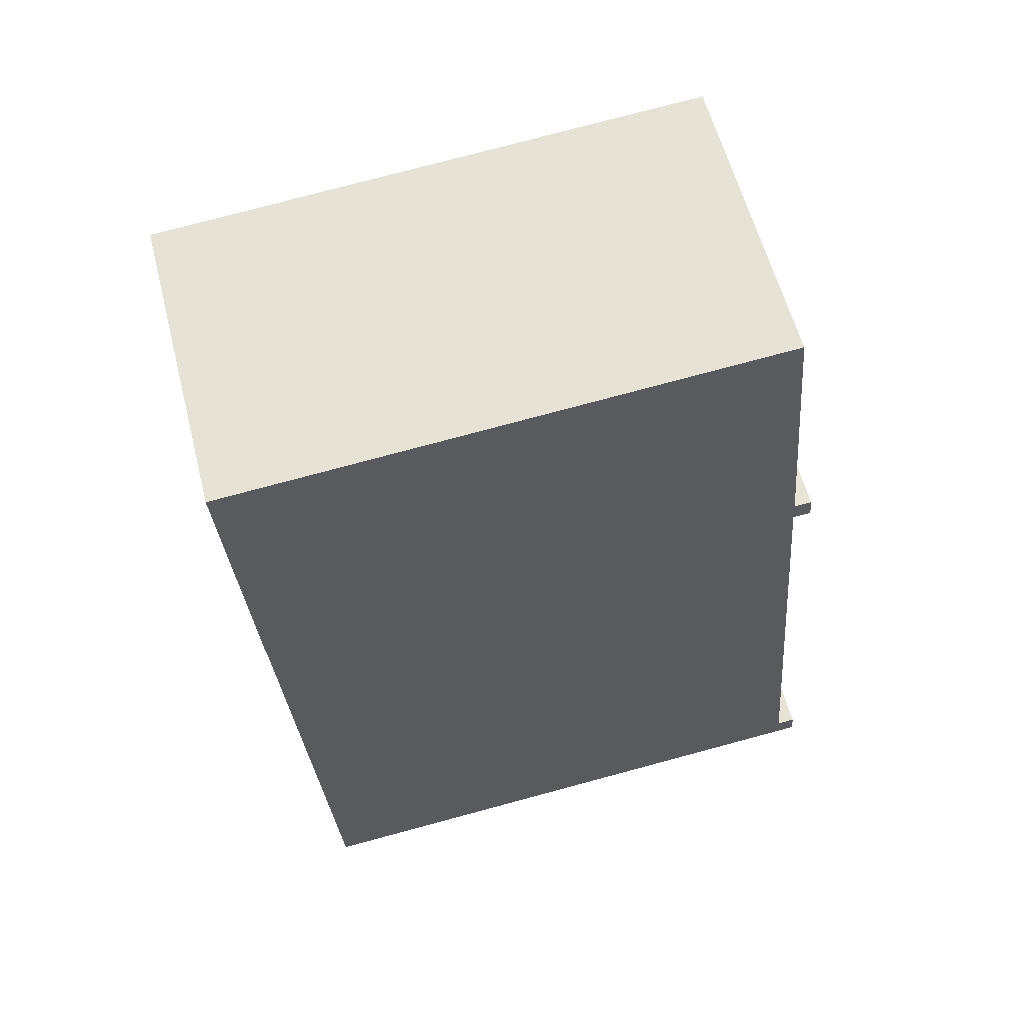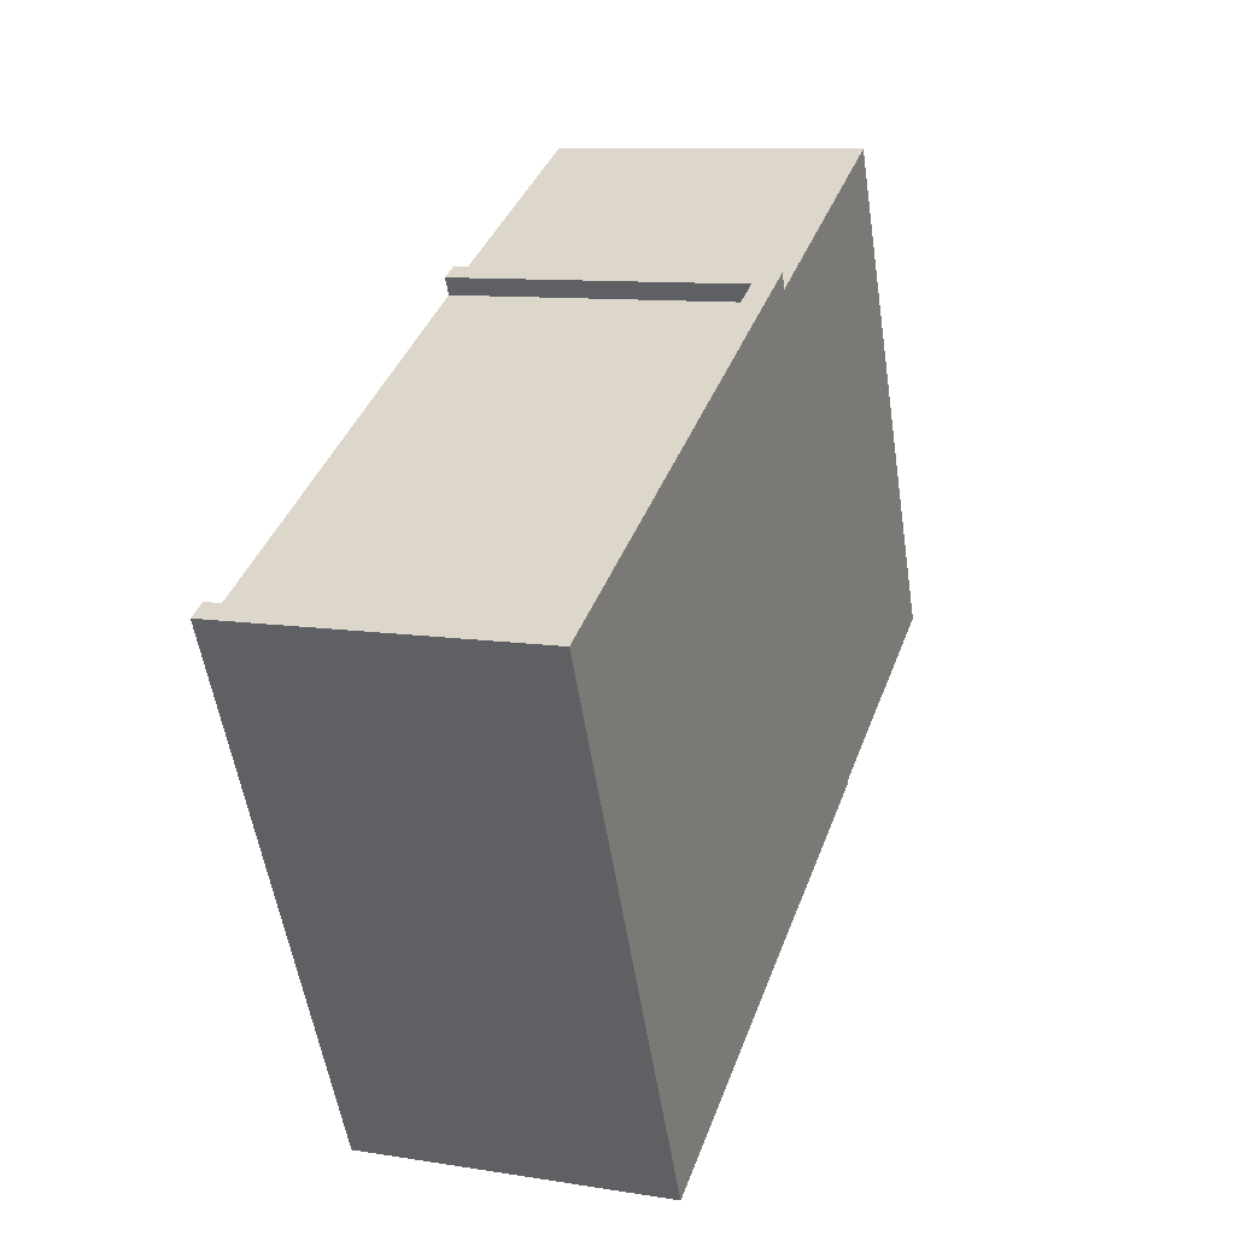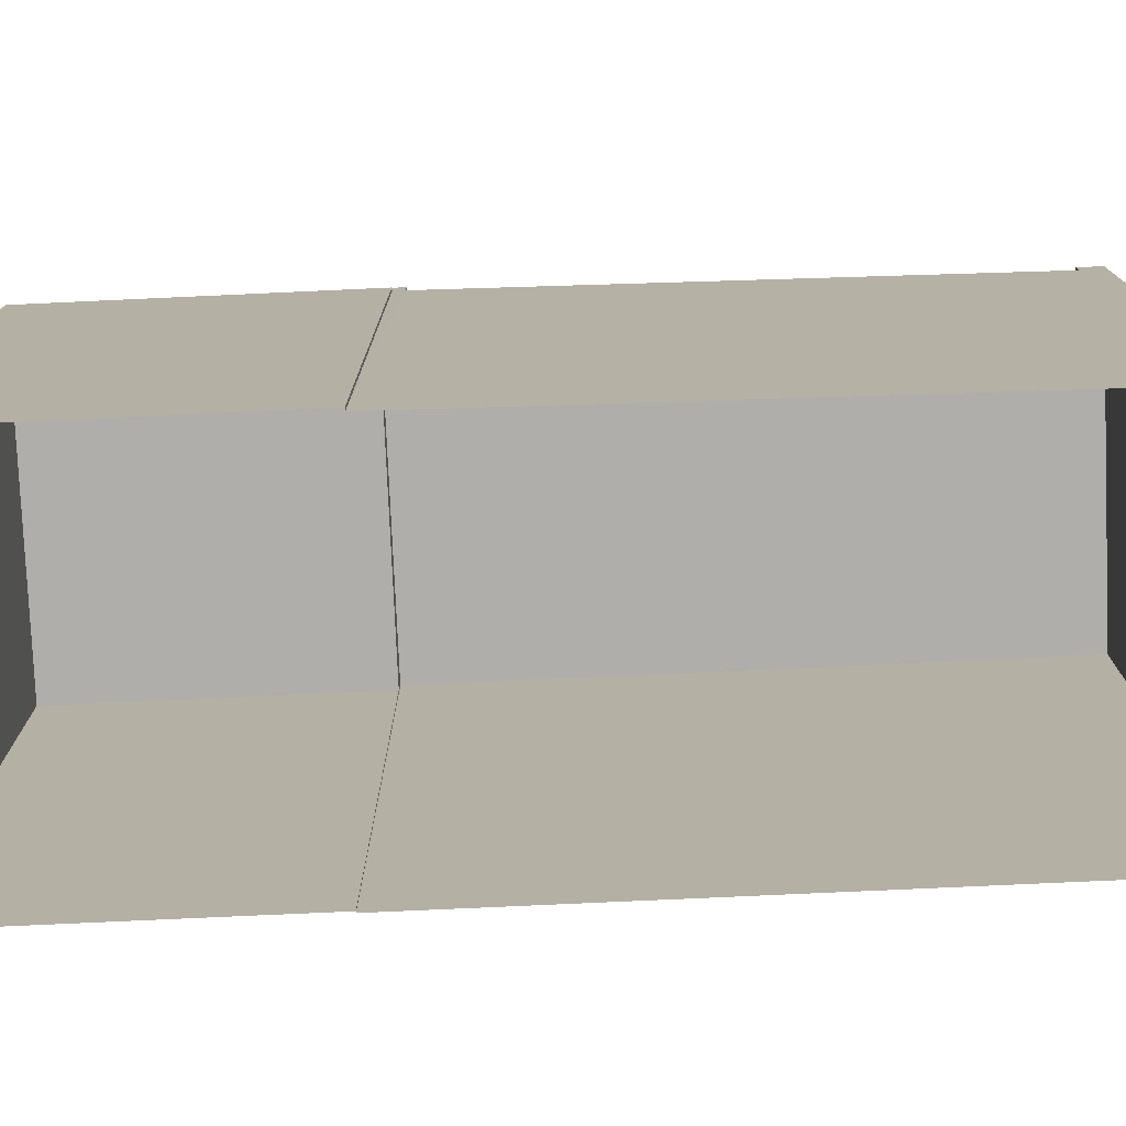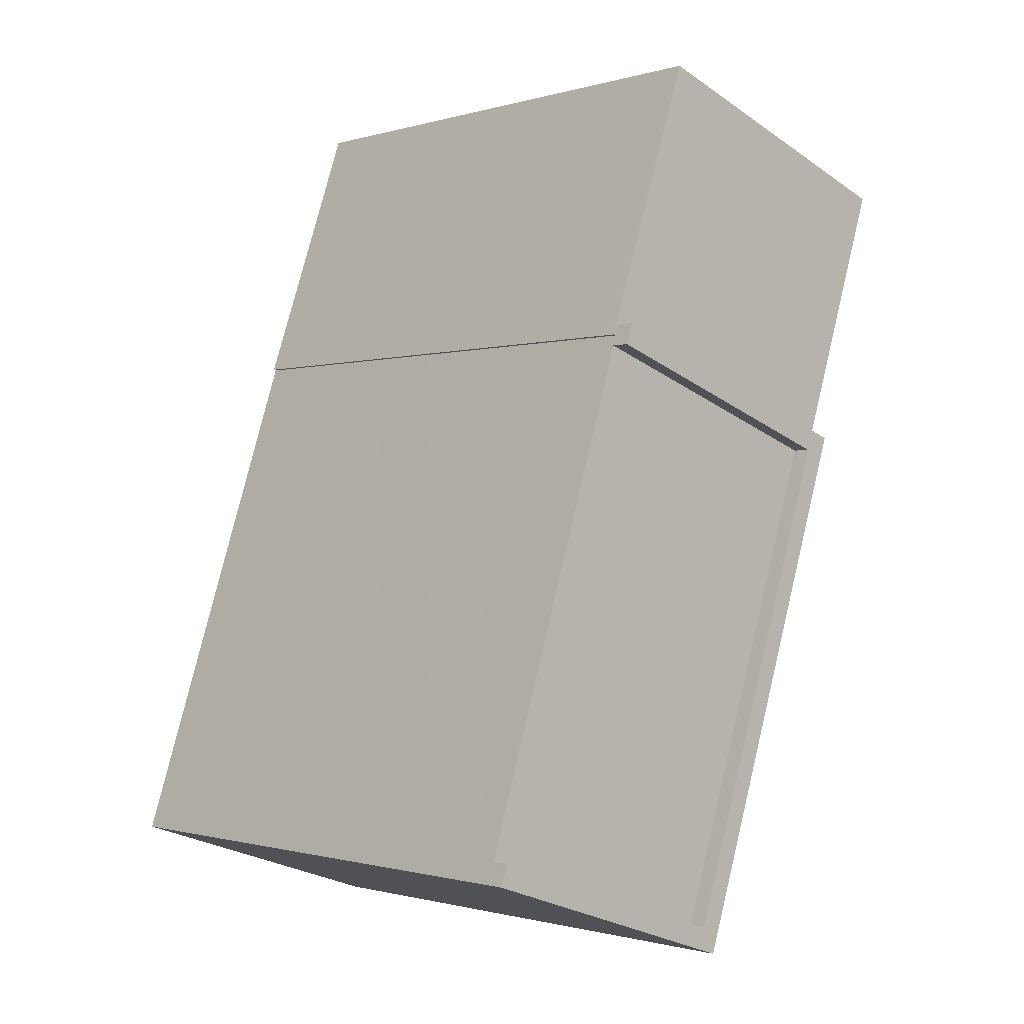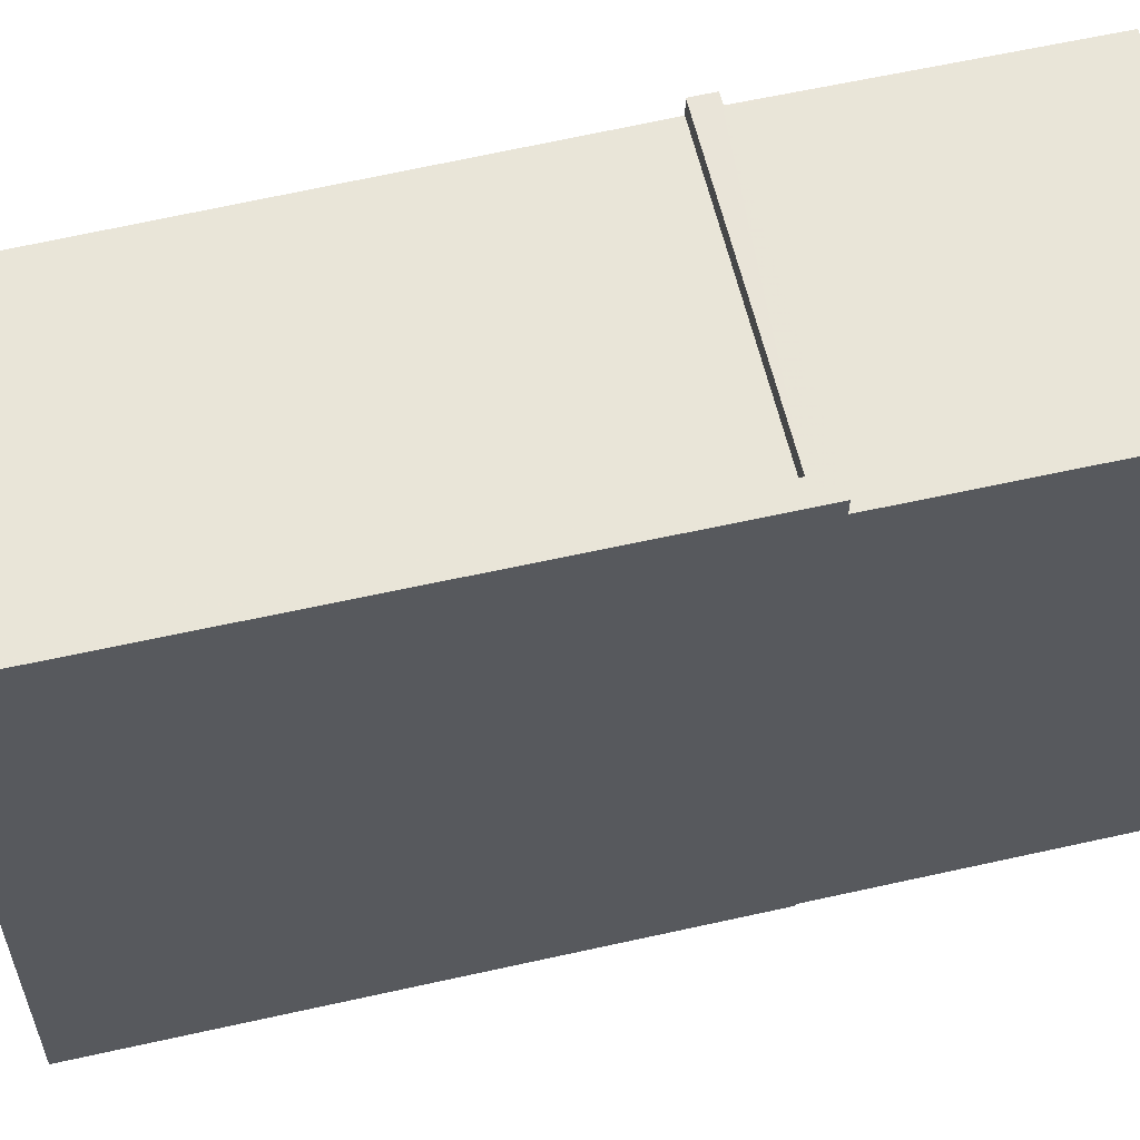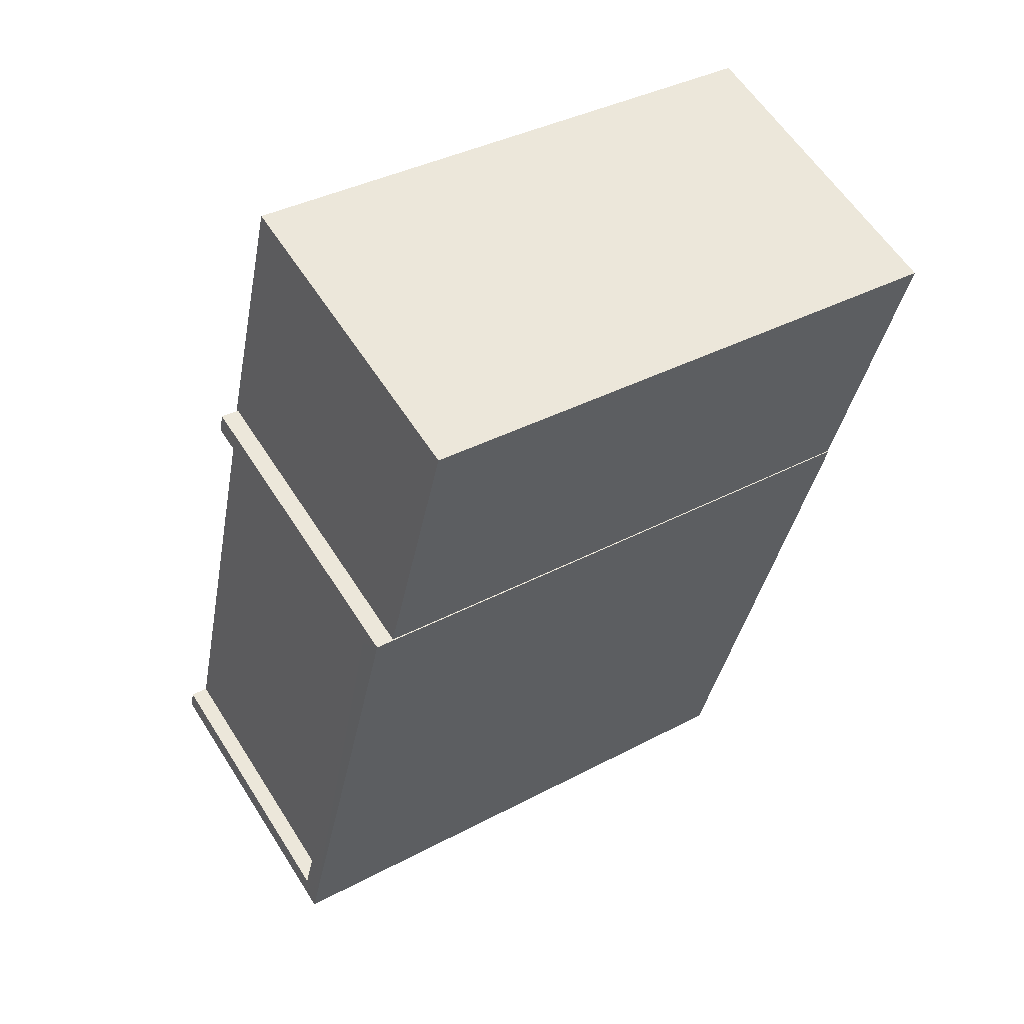
<metadata>
{"format":"obj","ext":"obj","renderer":"f3d","projection":"perspective","resolution":1024,"background":"white","views":[{"elev":77.3,"azim":-105.0,"up":"+Y"},{"elev":-55.3,"azim":8.7,"up":"+Y"},{"elev":-77.9,"azim":-106.3,"up":"+Z"},{"elev":-1.0,"azim":-42.9,"up":"+Y"},{"elev":59.7,"azim":58.1,"up":"+Z"},{"elev":37.2,"azim":55.6,"up":"+Y"}]}
</metadata>
<code>
v -5310 -3.64e+04 1.838
v -5311 -3.641e+04 1.837
v -5314 -3.64e+04 1.839
v -5315 -3.641e+04 1.838
v -5315 -3.641e+04 1.838
v -5311 -3.641e+04 1.837
v -5314 -3.642e+04 1.835
v -5318 -3.641e+04 1.836
v -5318 -3.641e+04 9.477
v -5312 -3.641e+04 9.479
v -5315 -3.641e+04 9.479
v -5314 -3.642e+04 9.477
v -5314 -3.642e+04 9.727
v -5311 -3.641e+04 9.729
v -5312 -3.641e+04 9.729
v -5315 -3.641e+04 9.729
v -5318 -3.641e+04 9.727
v -5314 -3.642e+04 9.727
v -5315 -3.641e+04 9.729
v -5318 -3.641e+04 9.727
v -5311 -3.641e+04 9.474
v -5310 -3.64e+04 9.475
v -5315 -3.641e+04 9.474
v -5314 -3.64e+04 9.475
v -5315 -3.641e+04 9.474
v -5315 -3.641e+04 9.474
f 1 2 3
f 4 3 5
f 2 6 7
f 8 5 7
f 3 2 5
f 5 2 7
f 9 10 11
f 9 12 10
f 13 14 15
f 15 14 16
f 17 13 18
f 15 16 19
f 17 18 20
f 18 13 15
f 21 22 23
f 22 24 23
f 23 25 26
f 24 25 23
f 16 23 26
f 20 9 17
f 17 9 8
f 26 5 11
f 9 5 8
f 19 16 26
f 19 26 11
f 11 5 9
f 6 13 7
f 6 14 13
f 13 17 8
f 7 13 8
f 23 16 21
f 16 14 21
f 21 6 2
f 21 14 6
f 15 11 10
f 15 19 11
f 18 10 12
f 18 15 10
f 18 12 9
f 20 18 9
f 26 25 4
f 5 26 4
f 25 24 3
f 4 25 3
f 22 1 3
f 24 22 3
f 21 1 22
f 21 2 1

</code>
